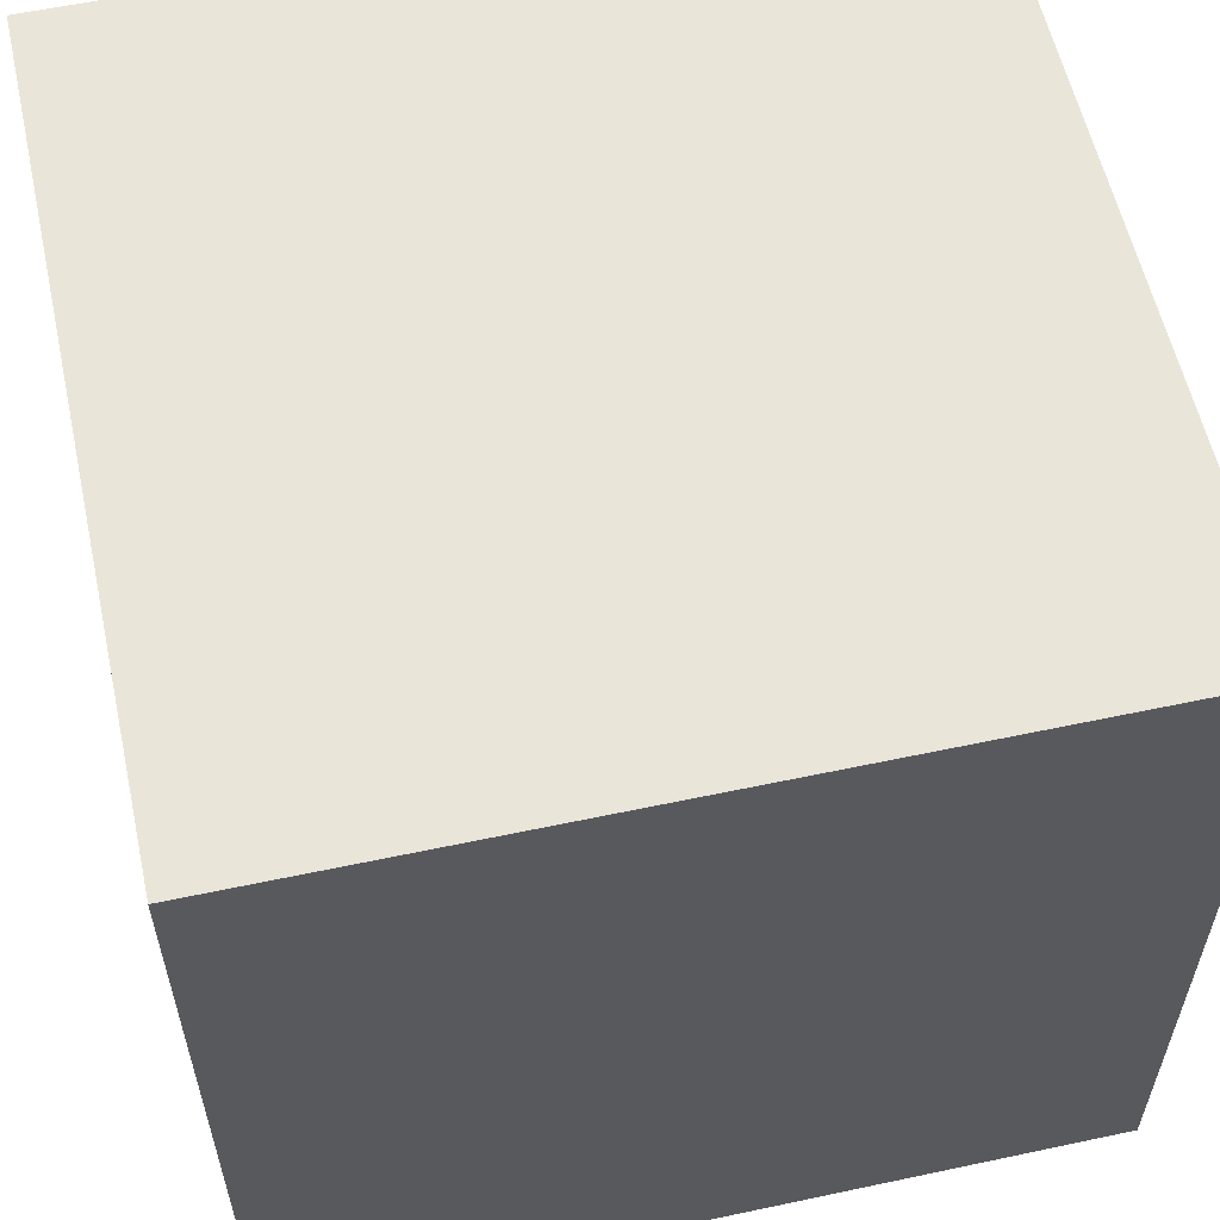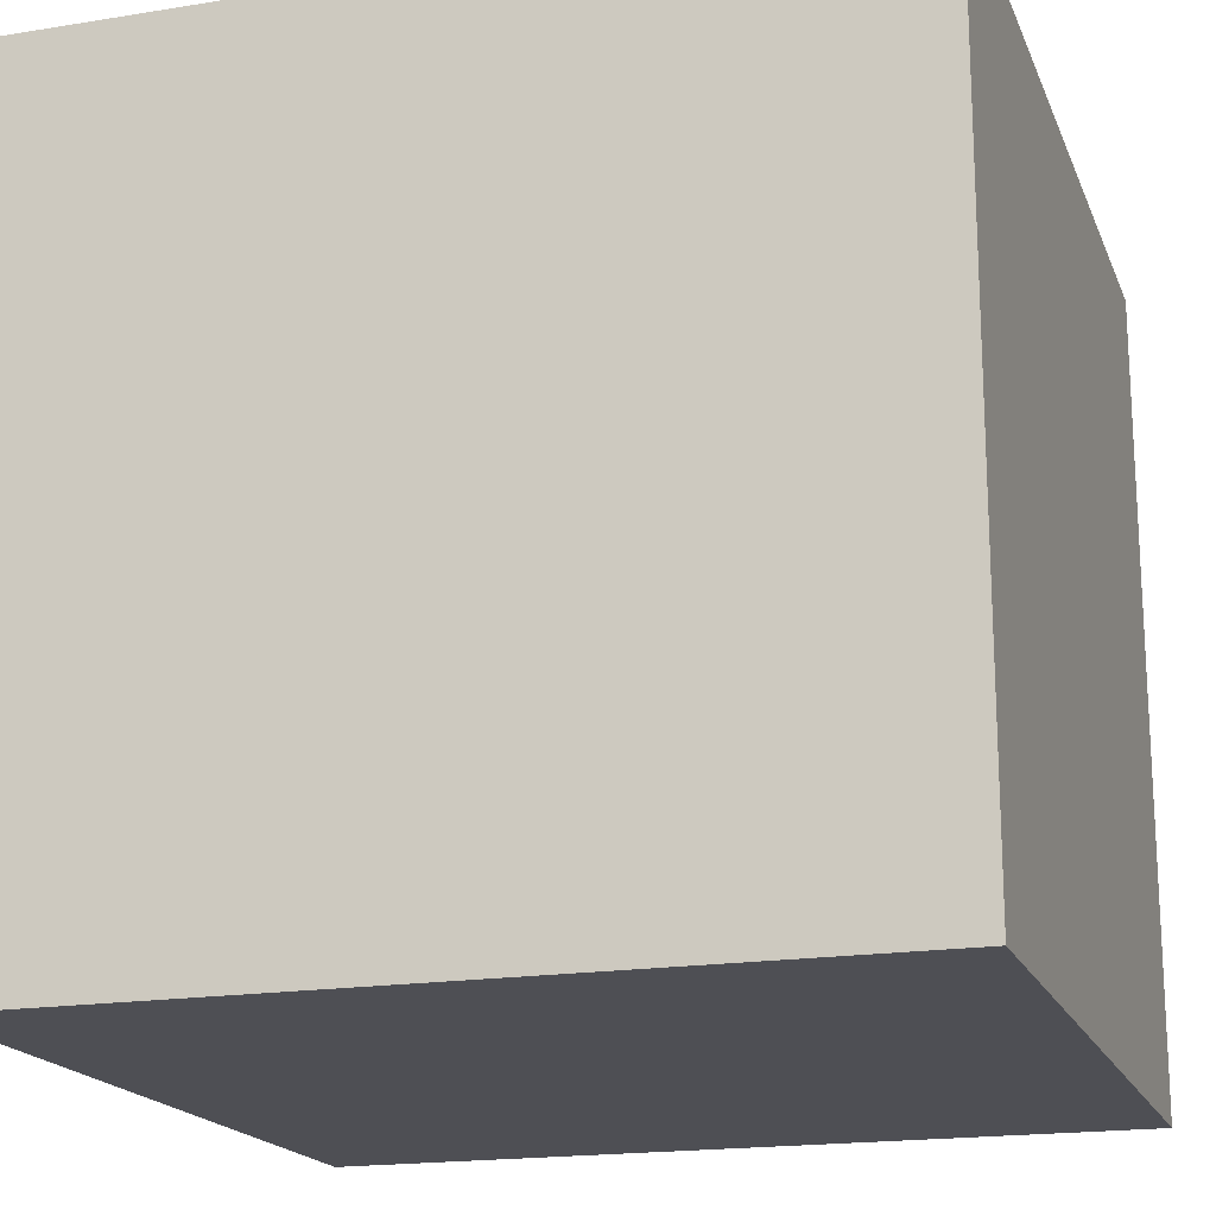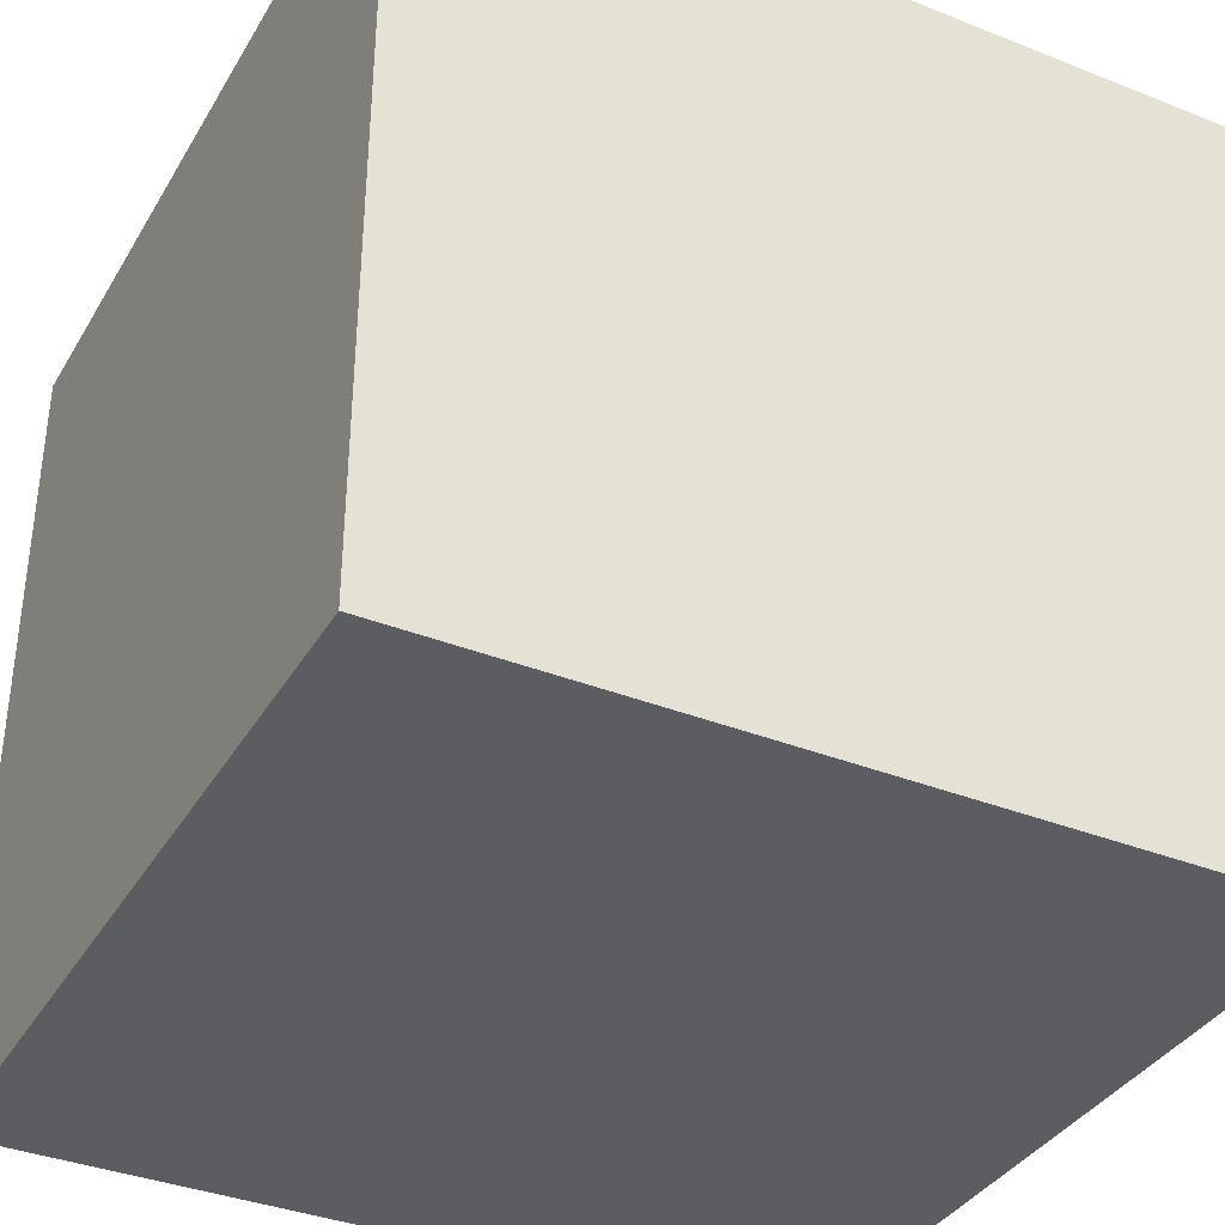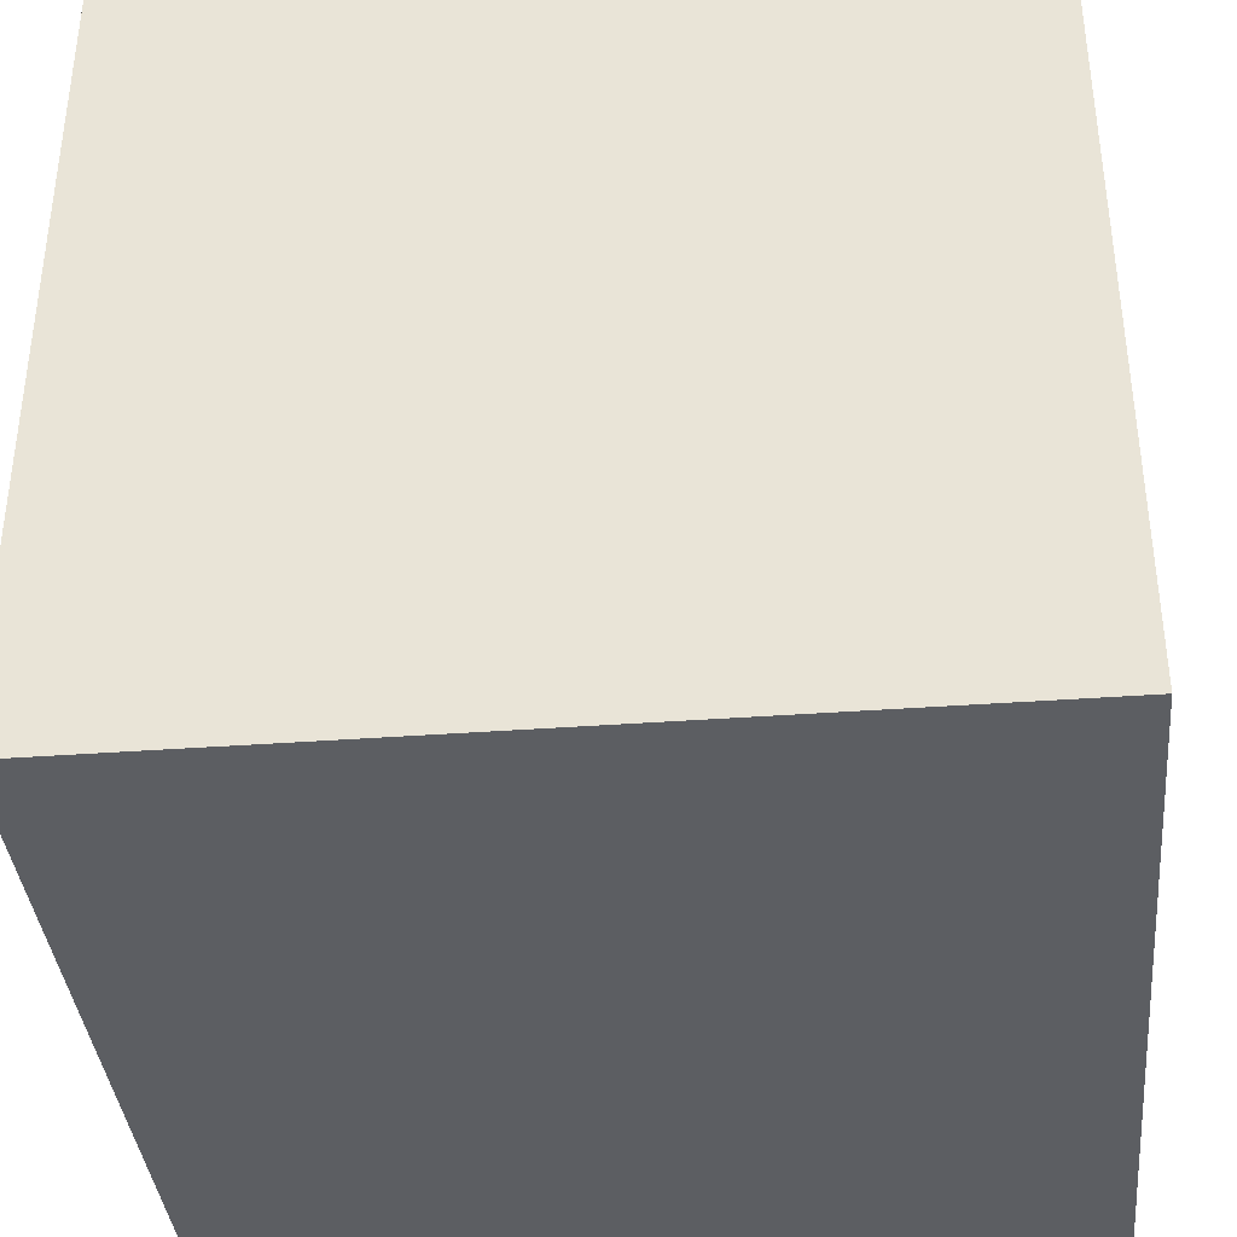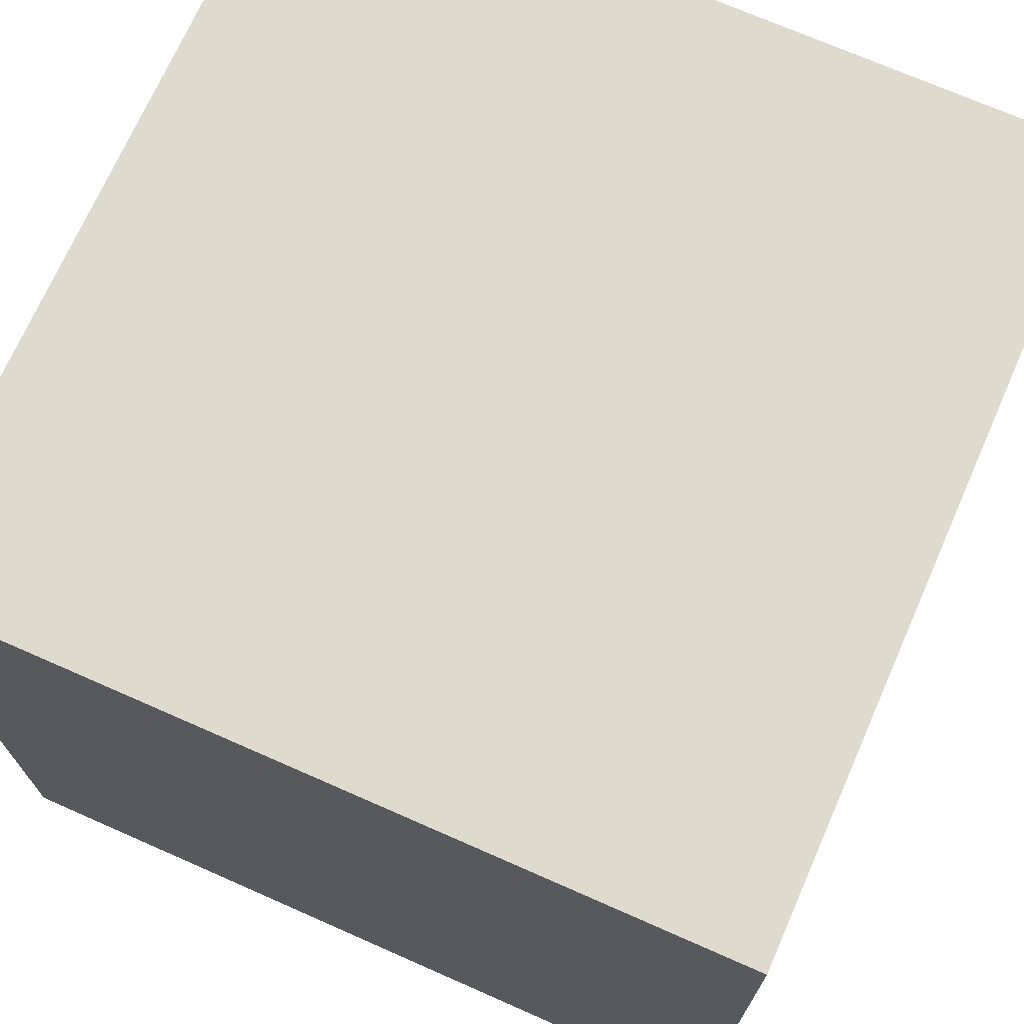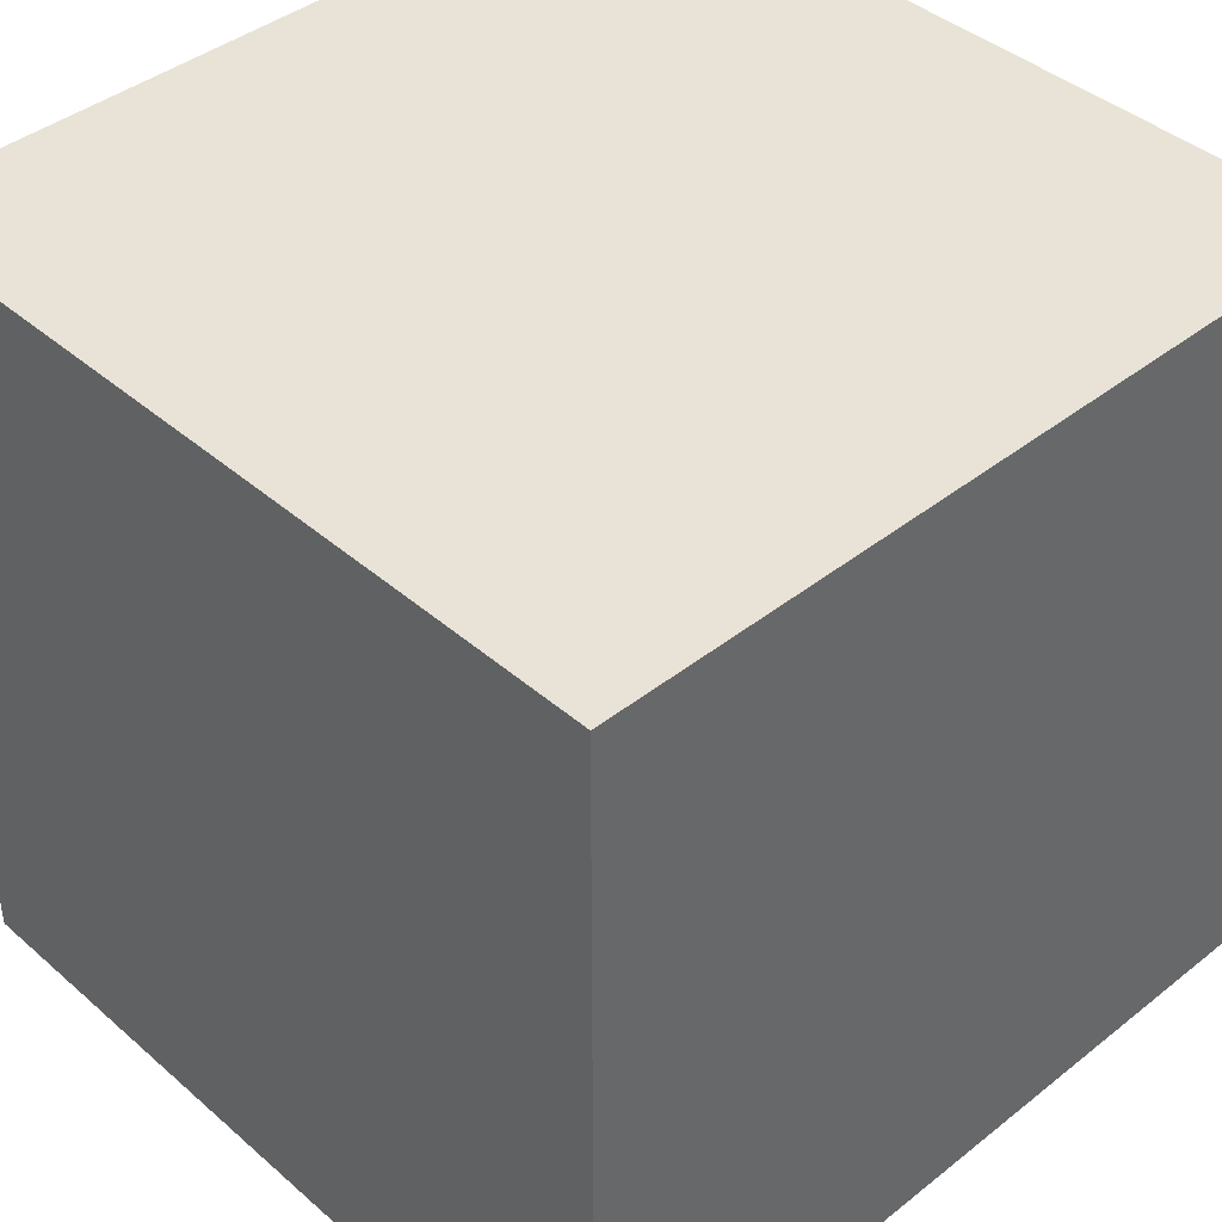
<metadata>
{"format":"obj","ext":"obj","renderer":"f3d","projection":"perspective","resolution":1024,"background":"white","views":[{"elev":58.2,"azim":77.6,"up":"+Z"},{"elev":-18.3,"azim":-162.6,"up":"+Y"},{"elev":-36.7,"azim":-27.2,"up":"+Z"},{"elev":-37.8,"azim":95.4,"up":"+Y"},{"elev":71.3,"azim":23.8,"up":"+Y"},{"elev":41.5,"azim":-133.7,"up":"+Z"}]}
</metadata>
<code>
v -1  1 -1
v  1  1 -1
v  1 -1 -1
v -1 -1 -1
v -1  1  1
v  1  1  1
v  1 -1  1
v -1 -1  1
g cube
f 1 4 3 2
f 5 1 2 6
f 2 3 7 6
f 4 8 7 3
f 5 8 4 1
f 6 7 8 5

</code>
